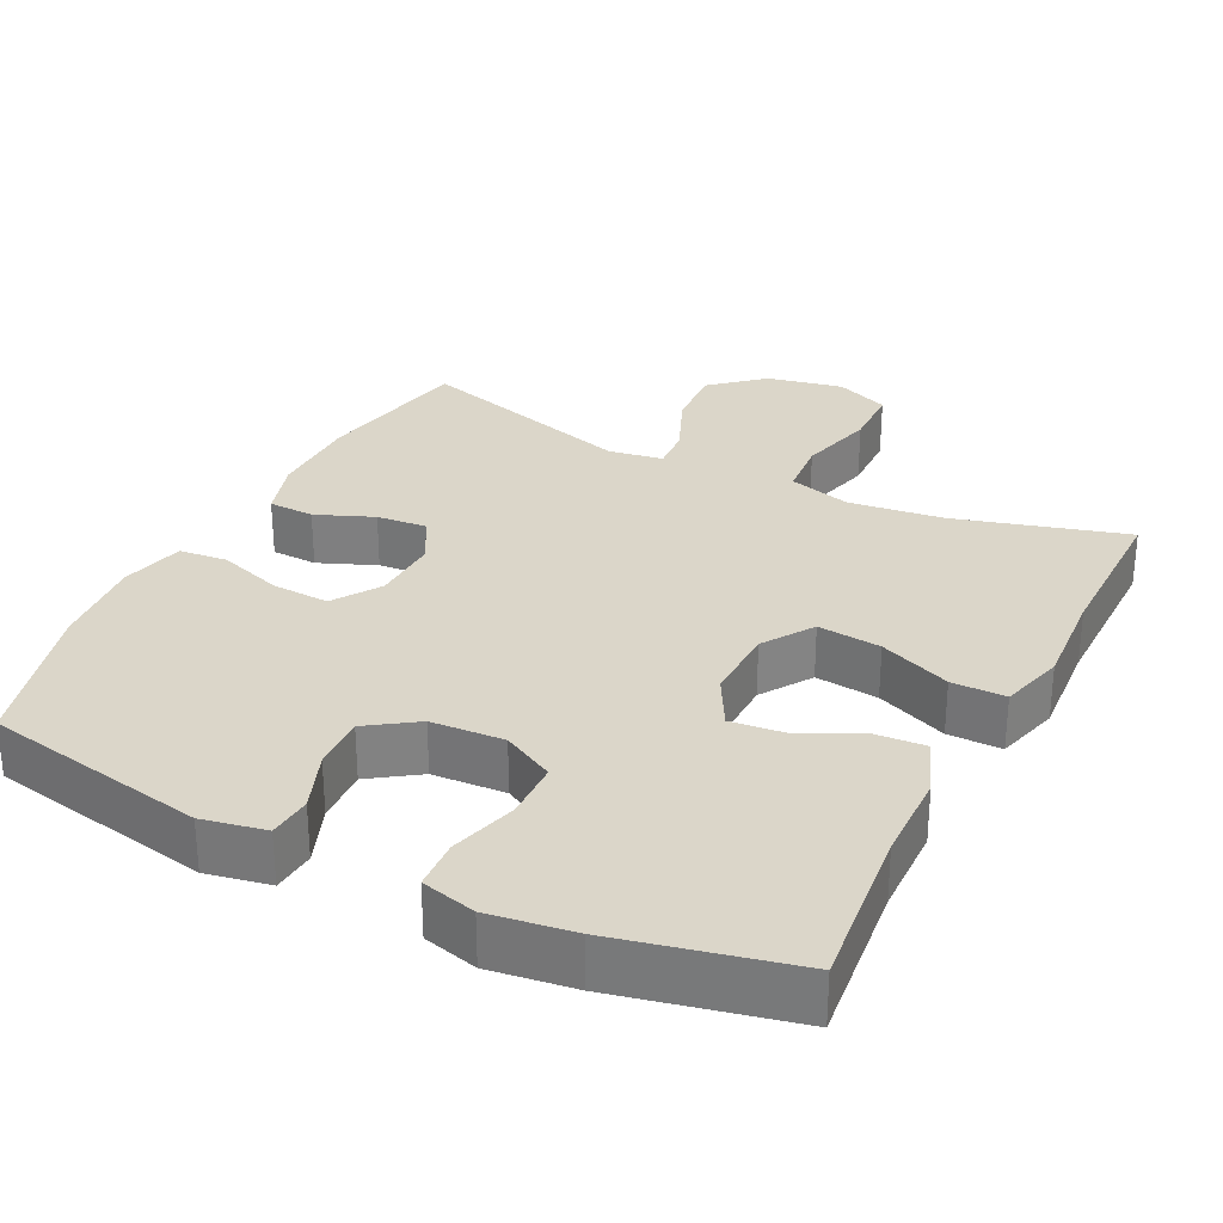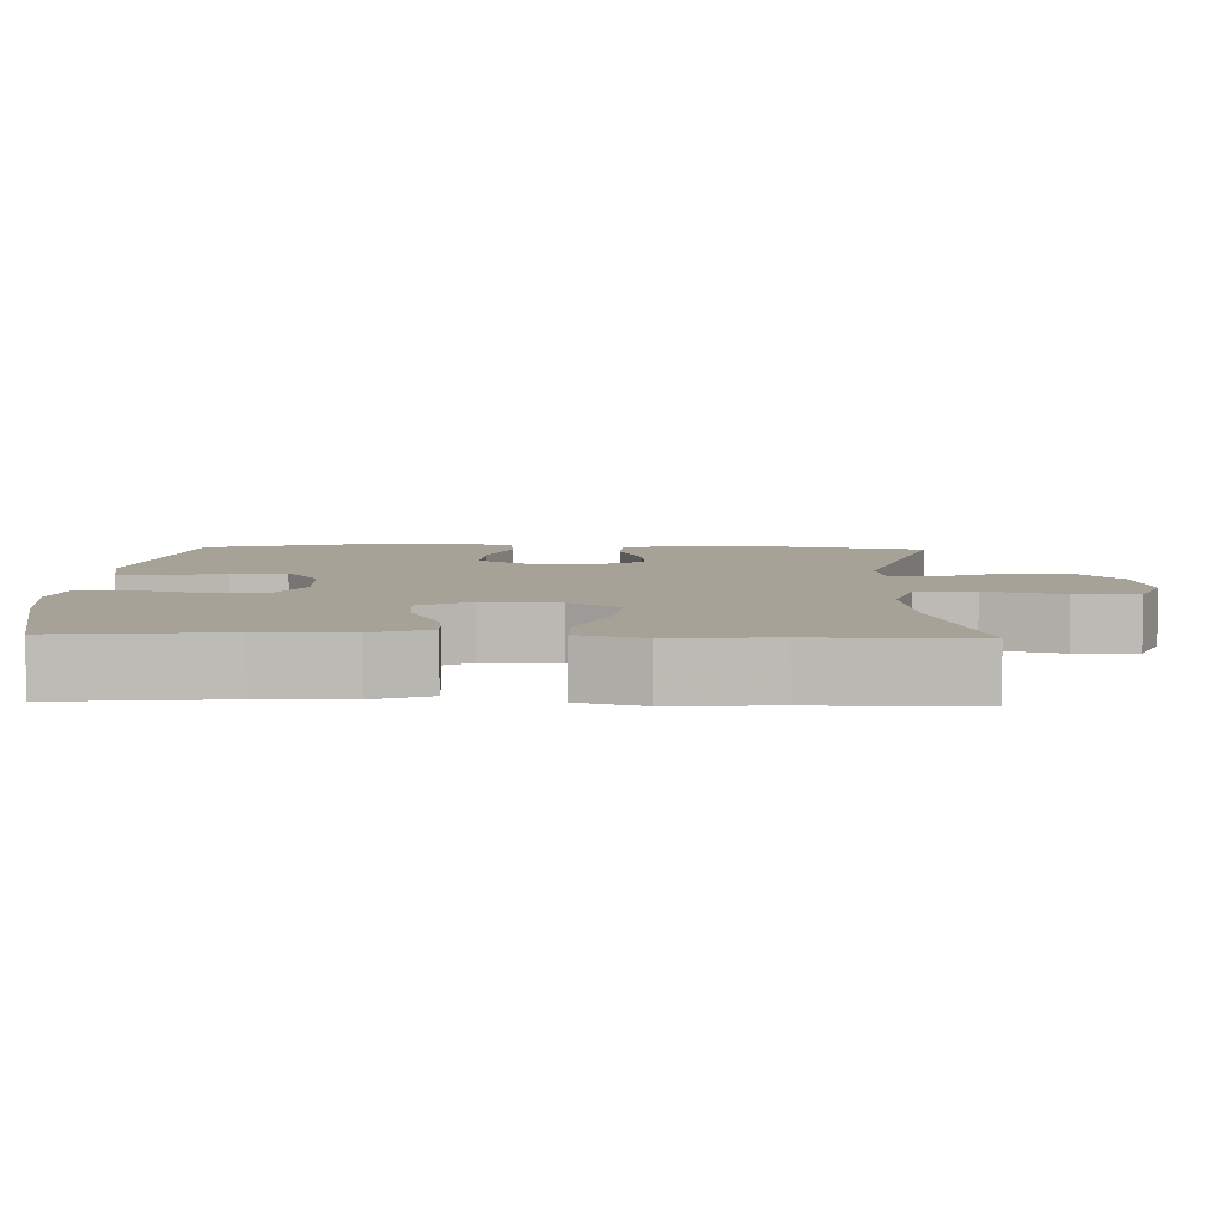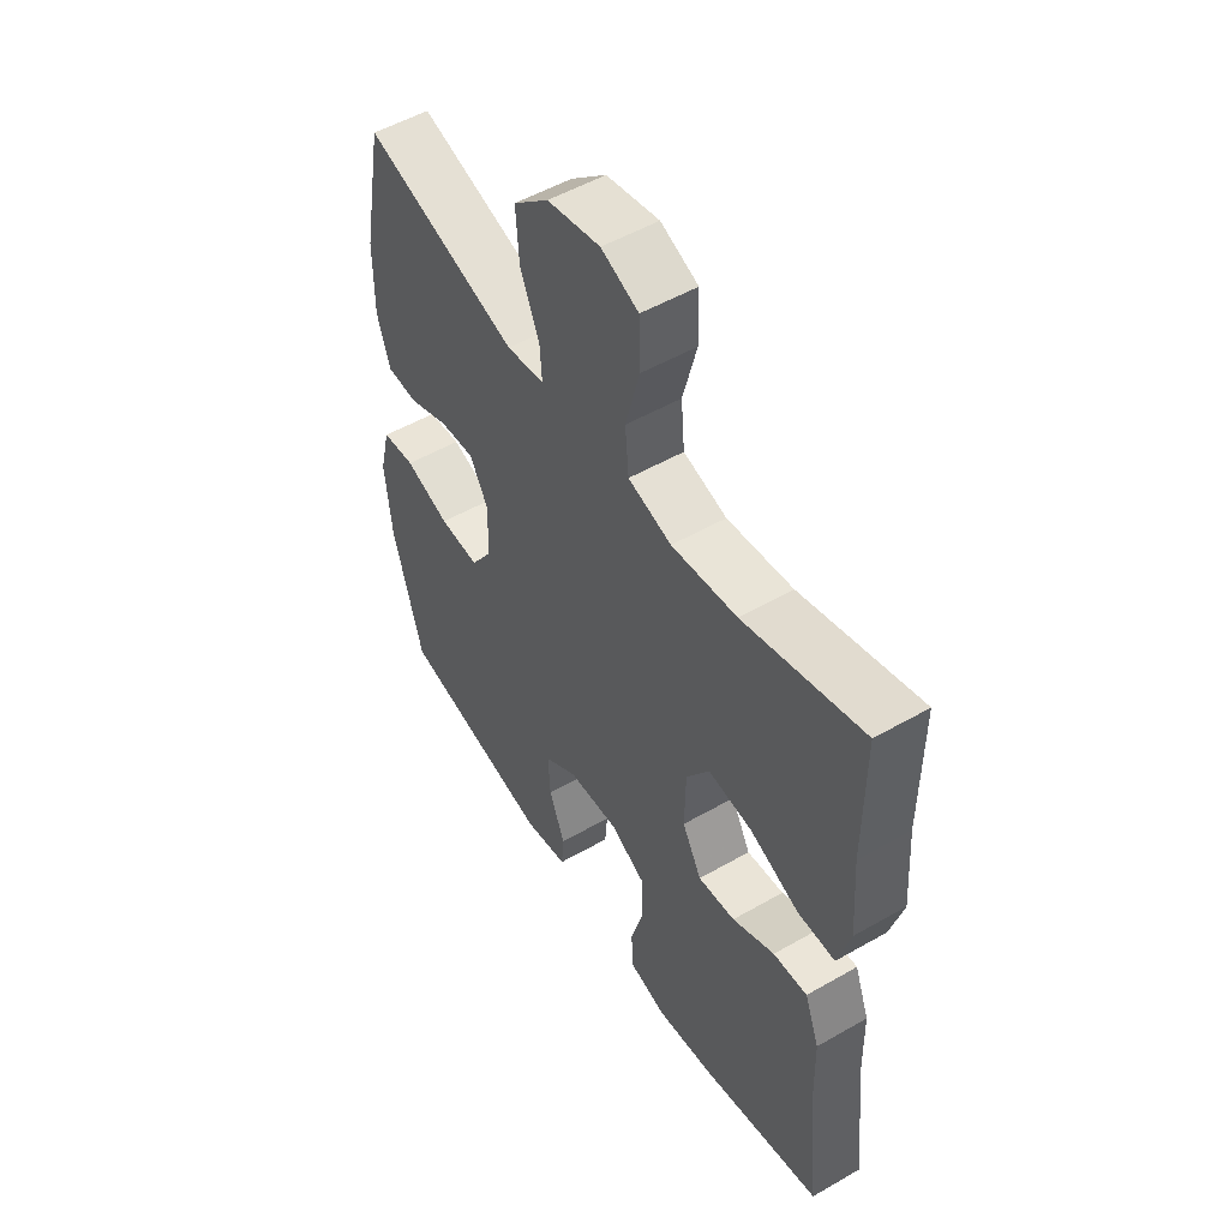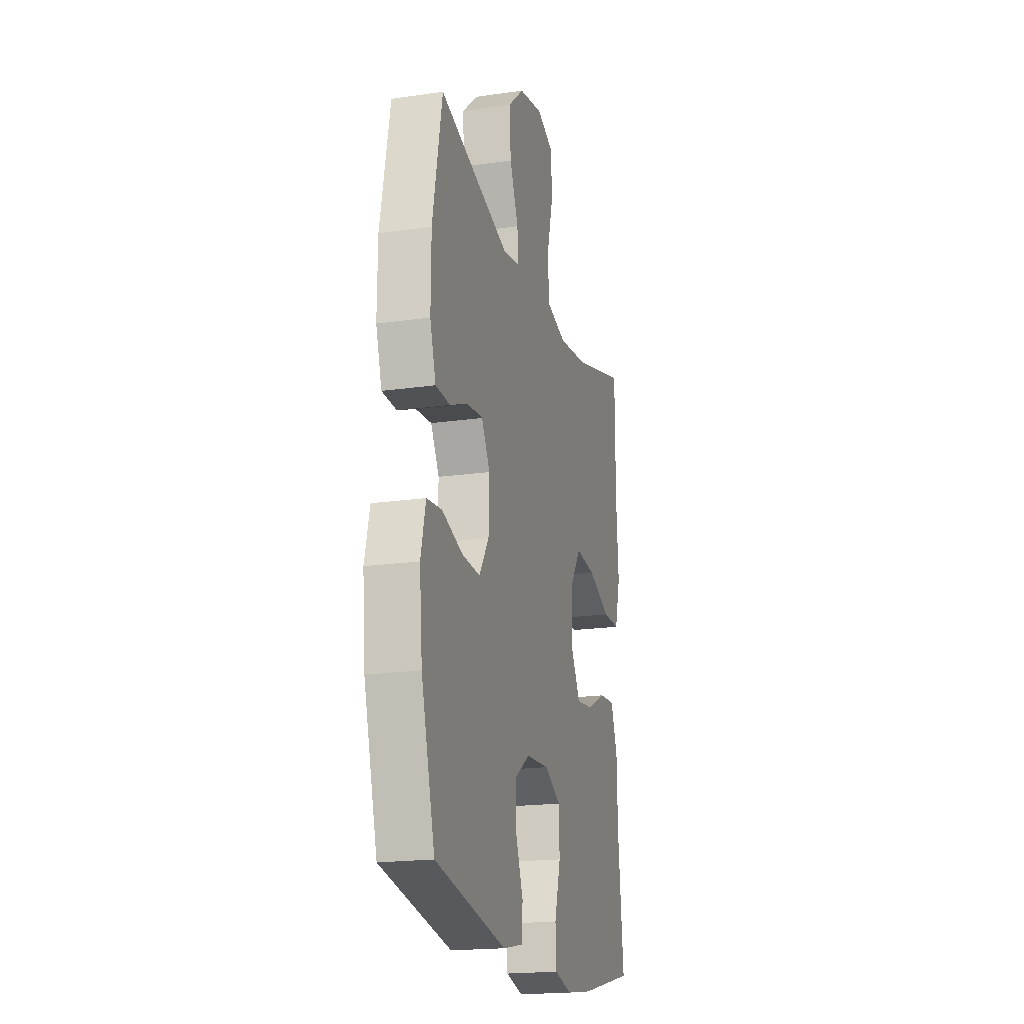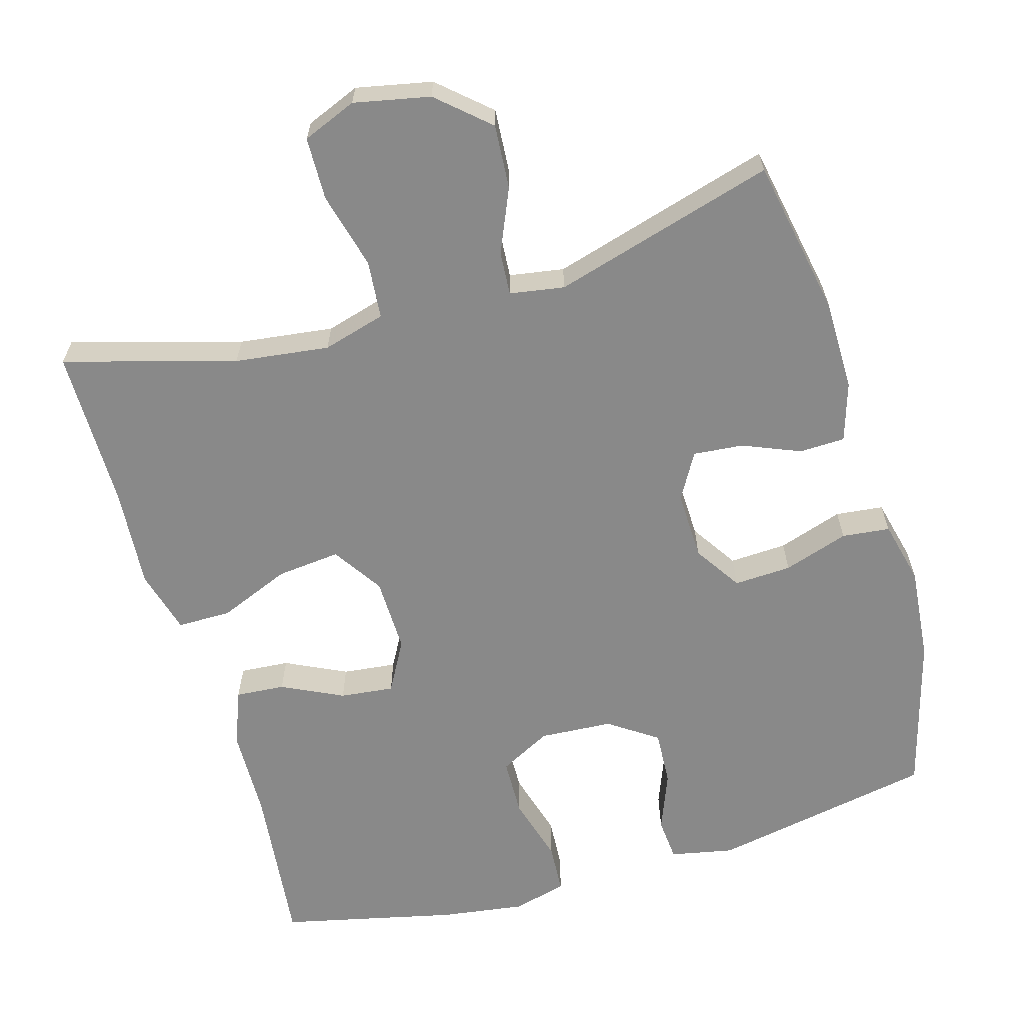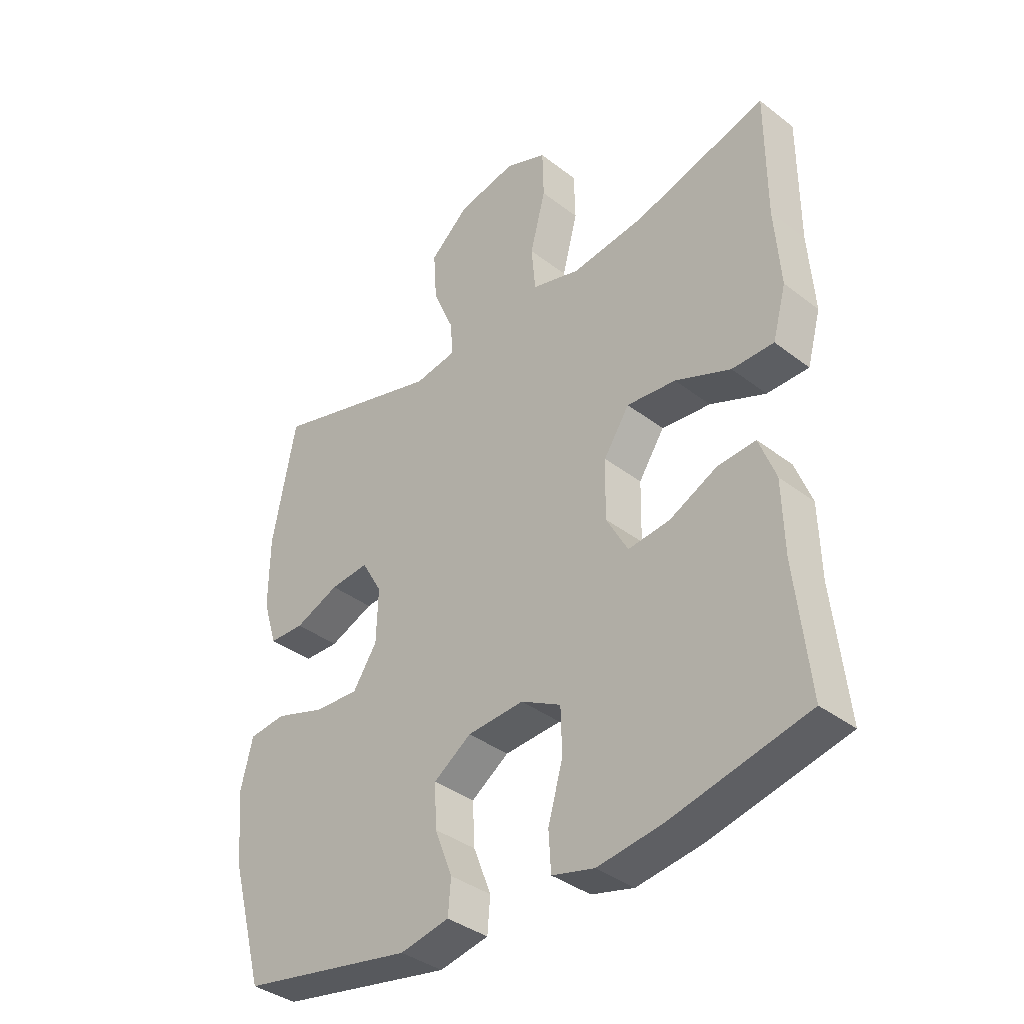
<metadata>
{"format":"obj","ext":"obj","renderer":"f3d","projection":"perspective","resolution":1024,"background":"white","views":[{"elev":29.7,"azim":-153.3,"up":"+Y"},{"elev":6.5,"azim":-88.0,"up":"+Y"},{"elev":52.5,"azim":-121.7,"up":"+Z"},{"elev":-19.2,"azim":105.2,"up":"+Z"},{"elev":-63.2,"azim":16.1,"up":"+Y"},{"elev":-37.5,"azim":-134.5,"up":"+Z"}]}
</metadata>
<code>
v 0.5 0.07 0.5
v 0.541 0.07 0.287
v 0.542 0.07 0.163
v 0.517 0.07 0.083
v 0.455 0.07 0.081
v 0.377 0.07 0.113
v 0.309 0.07 0.119
v 0.273 0.07 0.056
v 0.276 0.07 -0.037
v 0.318 0.07 -0.101
v 0.396 0.07 -0.097
v 0.484 0.07 -0.068
v 0.549 0.07 -0.075
v 0.57 0.07 -0.161
v 0.558 0.07 -0.29
v 0.5 0.07 -0.5
v 0.197 0.07 -0.558
v 0.111 0.07 -0.541
v 0.106 0.07 -0.482
v 0.137 0.07 -0.402
v 0.141 0.07 -0.327
v 0.075 0.07 -0.282
v -0.024 0.07 -0.276
v -0.094 0.07 -0.313
v -0.096 0.07 -0.392
v -0.07 0.07 -0.483
v -0.074 0.07 -0.551
v -0.148 0.07 -0.57
v -0.262 0.07 -0.554
v -0.5 0.07 -0.5
v -0.476 0.07 -0.278
v -0.473 0.07 -0.155
v -0.444 0.07 -0.079
v -0.377 0.07 -0.084
v -0.294 0.07 -0.124
v -0.221 0.07 -0.132
v -0.183 0.07 -0.063
v -0.185 0.07 0.039
v -0.23 0.07 0.107
v -0.316 0.07 0.098
v -0.413 0.07 0.058
v -0.486 0.07 0.058
v -0.51 0.07 0.145
v -0.5 0.07 0.282
v -0.5 0.07 0.5
v -0.268 0.07 0.434
v -0.14 0.07 0.418
v -0.055 0.07 0.442
v -0.048 0.07 0.521
v -0.075 0.07 0.625
v -0.073 0.07 0.71
v 0 0.07 0.74
v 0.103 0.07 0.719
v 0.172 0.07 0.658
v 0.166 0.07 0.571
v 0.129 0.07 0.484
v 0.125 0.07 0.425
v 0.199 0.07 0.413
v 0.5 0 0.5
v 0.541 0 0.287
v 0.542 0 0.163
v 0.517 0 0.083
v 0.455 0 0.081
v 0.377 0 0.113
v 0.309 0 0.119
v 0.273 0 0.056
v 0.276 0 -0.037
v 0.318 0 -0.101
v 0.396 0 -0.097
v 0.484 0 -0.068
v 0.549 0 -0.075
v 0.57 0 -0.161
v 0.558 0 -0.29
v 0.5 0 -0.5
v 0.197 0 -0.558
v 0.111 0 -0.541
v 0.106 0 -0.482
v 0.137 0 -0.402
v 0.141 0 -0.327
v 0.075 0 -0.282
v -0.024 0 -0.276
v -0.094 0 -0.313
v -0.096 0 -0.392
v -0.07 0 -0.483
v -0.074 0 -0.551
v -0.148 0 -0.57
v -0.262 0 -0.554
v -0.5 0 -0.5
v -0.476 0 -0.278
v -0.473 0 -0.155
v -0.444 0 -0.079
v -0.377 0 -0.084
v -0.294 0 -0.124
v -0.221 0 -0.132
v -0.183 0 -0.063
v -0.185 0 0.039
v -0.23 0 0.107
v -0.316 0 0.098
v -0.413 0 0.058
v -0.486 0 0.058
v -0.51 0 0.145
v -0.5 0 0.282
v -0.5 0 0.5
v -0.268 0 0.434
v -0.14 0 0.418
v -0.055 0 0.442
v -0.048 0 0.521
v -0.075 0 0.625
v -0.073 0 0.71
v 0 0 0.74
v 0.103 0 0.719
v 0.172 0 0.658
v 0.166 0 0.571
v 0.129 0 0.484
v 0.125 0 0.425
v 0.199 0 0.413
f 54 55 56
f 53 54 56
f 52 53 56
f 51 52 56
f 50 51 56
f 49 50 56
f 48 49 56 57
f 47 48 57 58
f 44 45 46
f 44 46 47
f 43 44 47
f 42 43 47
f 41 42 47
f 40 41 47
f 39 40 47 58
f 33 34 35
f 32 33 35
f 31 32 35
f 31 35 36
f 30 31 36
f 29 30 36
f 28 29 36
f 27 28 36
f 26 27 36
f 25 26 36
f 24 25 36 37
f 18 19 20
f 17 18 20
f 16 17 20
f 15 16 20
f 14 15 20
f 13 14 20
f 12 13 20
f 11 12 20
f 10 11 20 21
f 9 10 21 22
f 4 5 6
f 3 4 6
f 2 3 6
f 1 2 6
f 58 1 6
f 58 6 7
f 58 7 8
f 39 58 8
f 38 39 8
f 38 8 9
f 37 38 9
f 24 37 9
f 23 24 9
f 9 22 23
f 114 113 112
f 114 112 111
f 114 111 110
f 114 110 109
f 114 109 108
f 114 108 107
f 115 114 107 106
f 116 115 106 105
f 104 103 102
f 105 104 102
f 105 102 101
f 105 101 100
f 105 100 99
f 105 99 98
f 116 105 98 97
f 93 92 91
f 93 91 90
f 93 90 89
f 94 93 89
f 94 89 88
f 94 88 87
f 94 87 86
f 94 86 85
f 94 85 84
f 94 84 83
f 95 94 83 82
f 78 77 76
f 78 76 75
f 78 75 74
f 78 74 73
f 78 73 72
f 78 72 71
f 78 71 70
f 78 70 69
f 79 78 69 68
f 80 79 68 67
f 64 63 62
f 64 62 61
f 64 61 60
f 64 60 59
f 64 59 116
f 65 64 116
f 66 65 116
f 66 116 97
f 66 97 96
f 67 66 96
f 67 96 95
f 67 95 82
f 67 82 81
f 81 80 67
f 1 59 60 2
f 2 60 61 3
f 3 61 62 4
f 4 62 63 5
f 5 63 64 6
f 6 64 65 7
f 7 65 66 8
f 8 66 67 9
f 9 67 68 10
f 10 68 69 11
f 11 69 70 12
f 12 70 71 13
f 13 71 72 14
f 14 72 73 15
f 15 73 74 16
f 16 74 75 17
f 17 75 76 18
f 18 76 77 19
f 19 77 78 20
f 20 78 79 21
f 21 79 80 22
f 22 80 81 23
f 23 81 82 24
f 24 82 83 25
f 25 83 84 26
f 26 84 85 27
f 27 85 86 28
f 28 86 87 29
f 29 87 88 30
f 30 88 89 31
f 31 89 90 32
f 32 90 91 33
f 33 91 92 34
f 34 92 93 35
f 35 93 94 36
f 36 94 95 37
f 37 95 96 38
f 38 96 97 39
f 39 97 98 40
f 40 98 99 41
f 41 99 100 42
f 42 100 101 43
f 43 101 102 44
f 44 102 103 45
f 45 103 104 46
f 46 104 105 47
f 47 105 106 48
f 48 106 107 49
f 49 107 108 50
f 50 108 109 51
f 51 109 110 52
f 52 110 111 53
f 53 111 112 54
f 54 112 113 55
f 55 113 114 56
f 56 114 115 57
f 57 115 116 58
f 58 116 59 1

</code>
